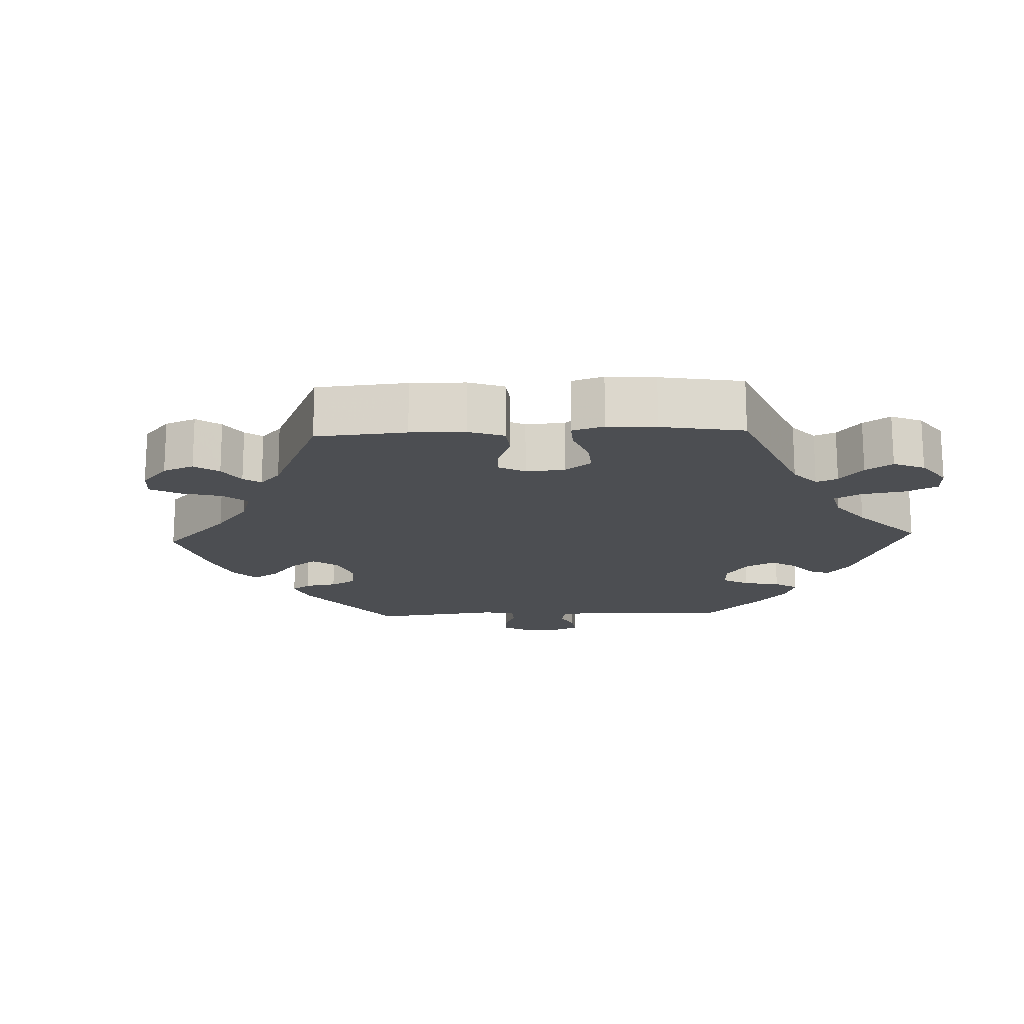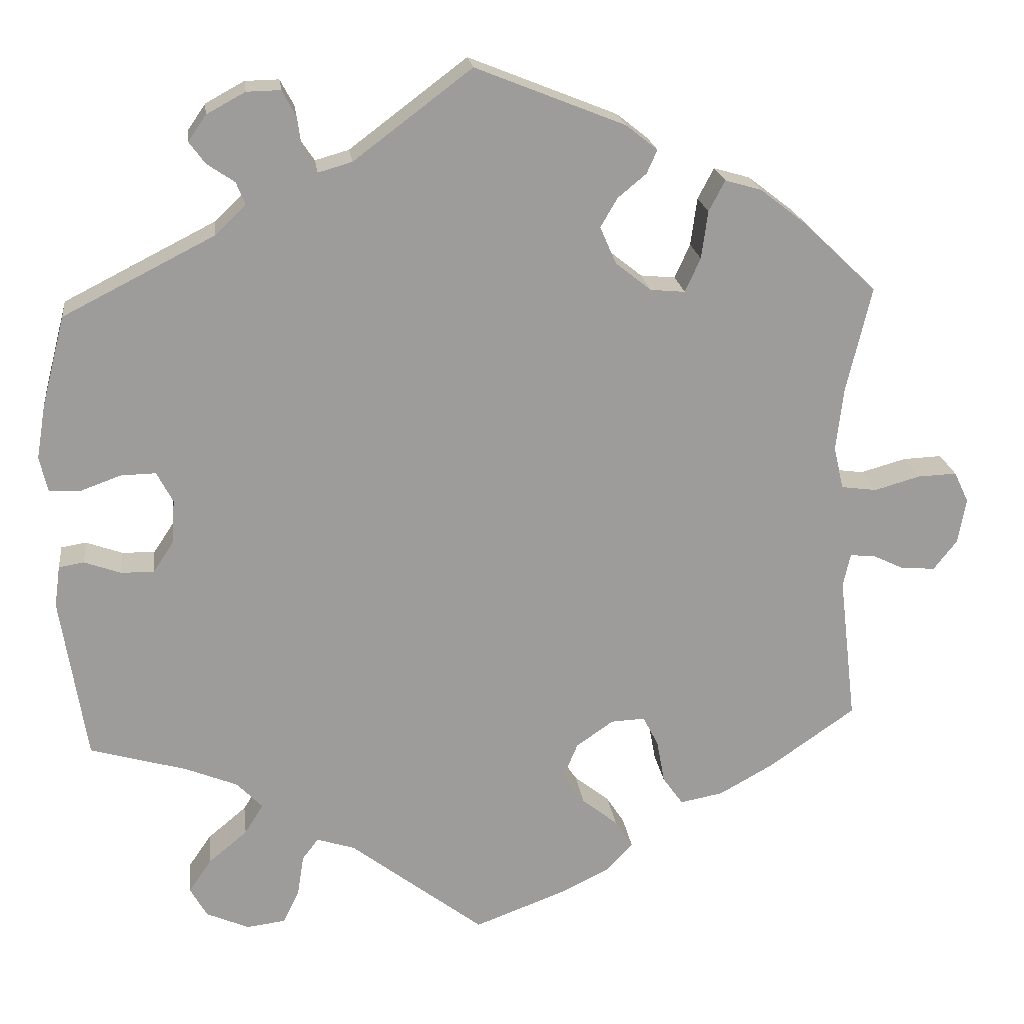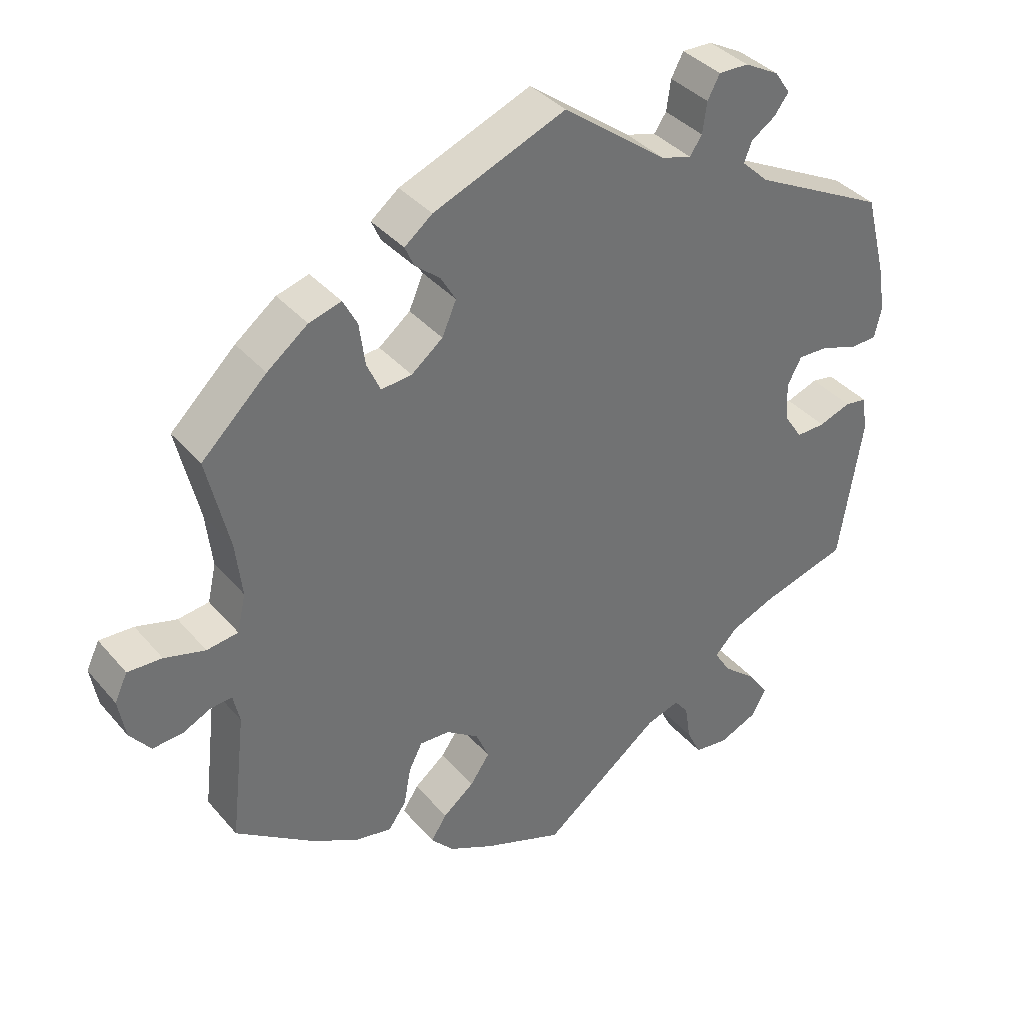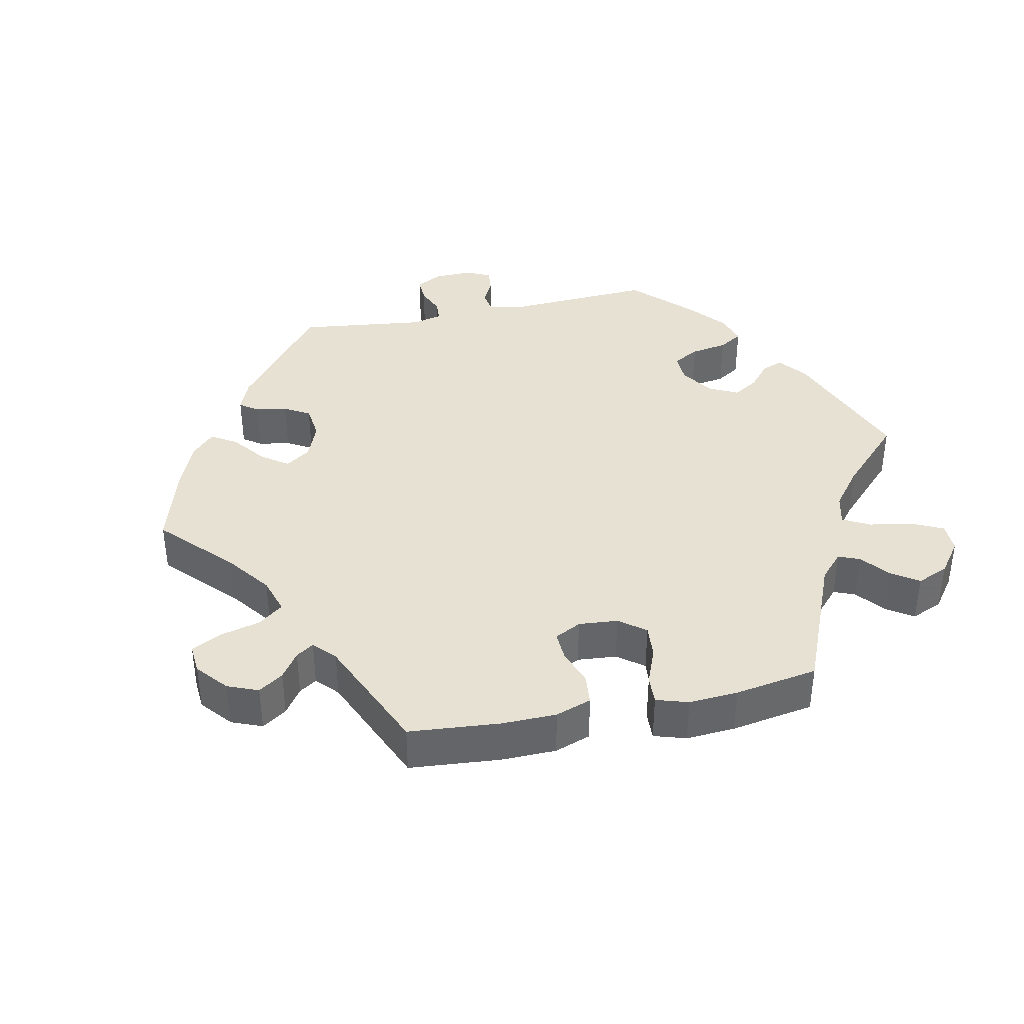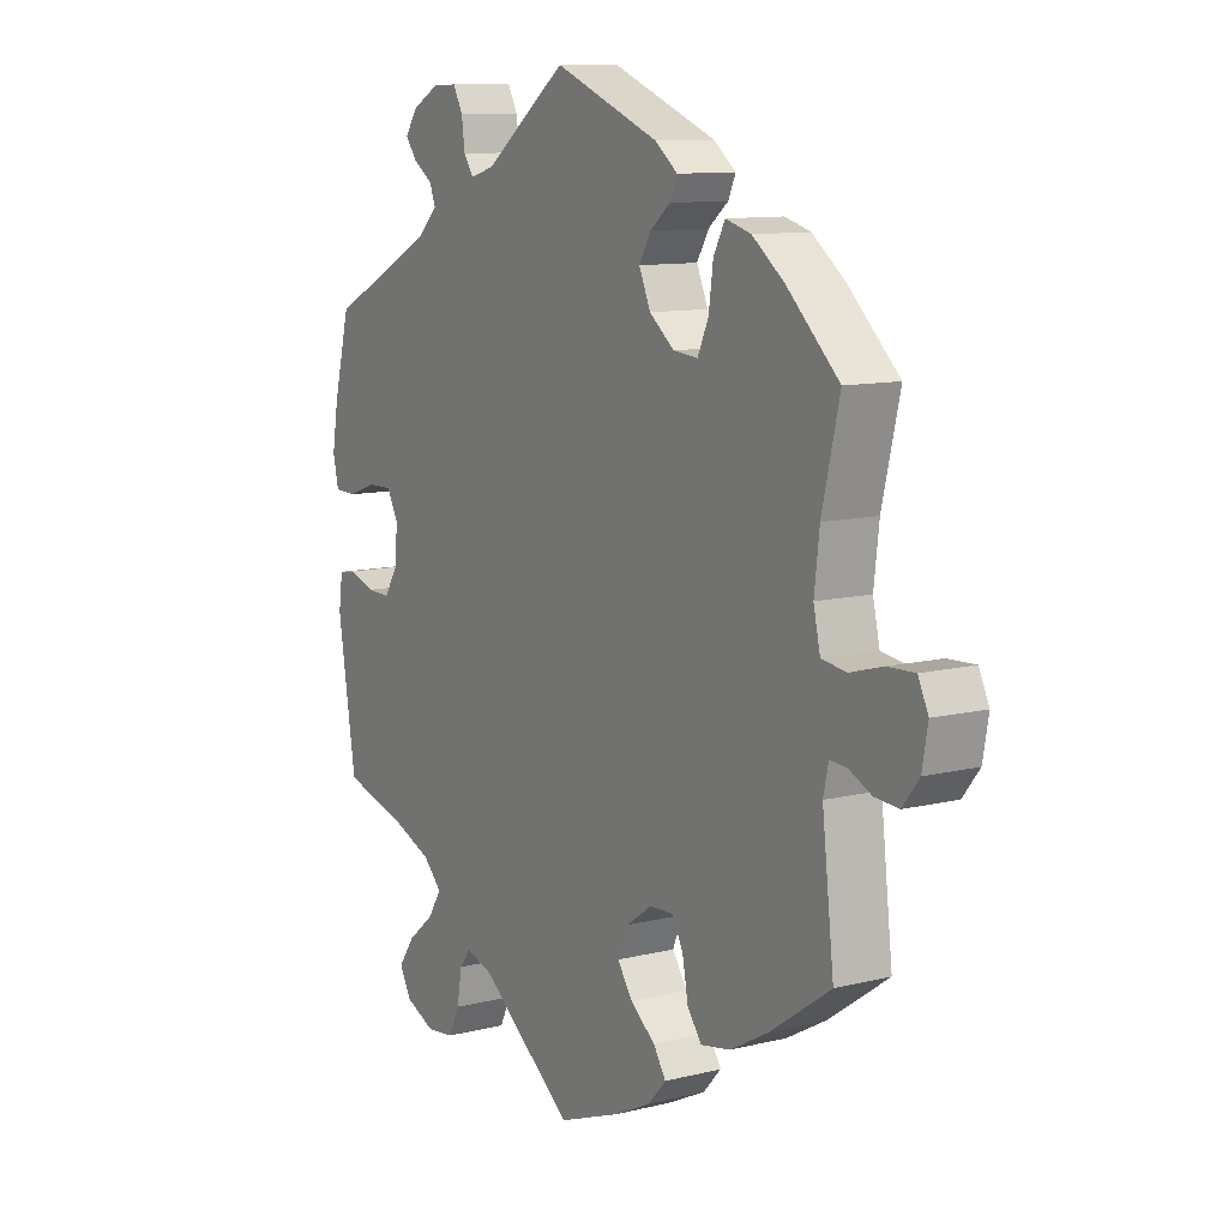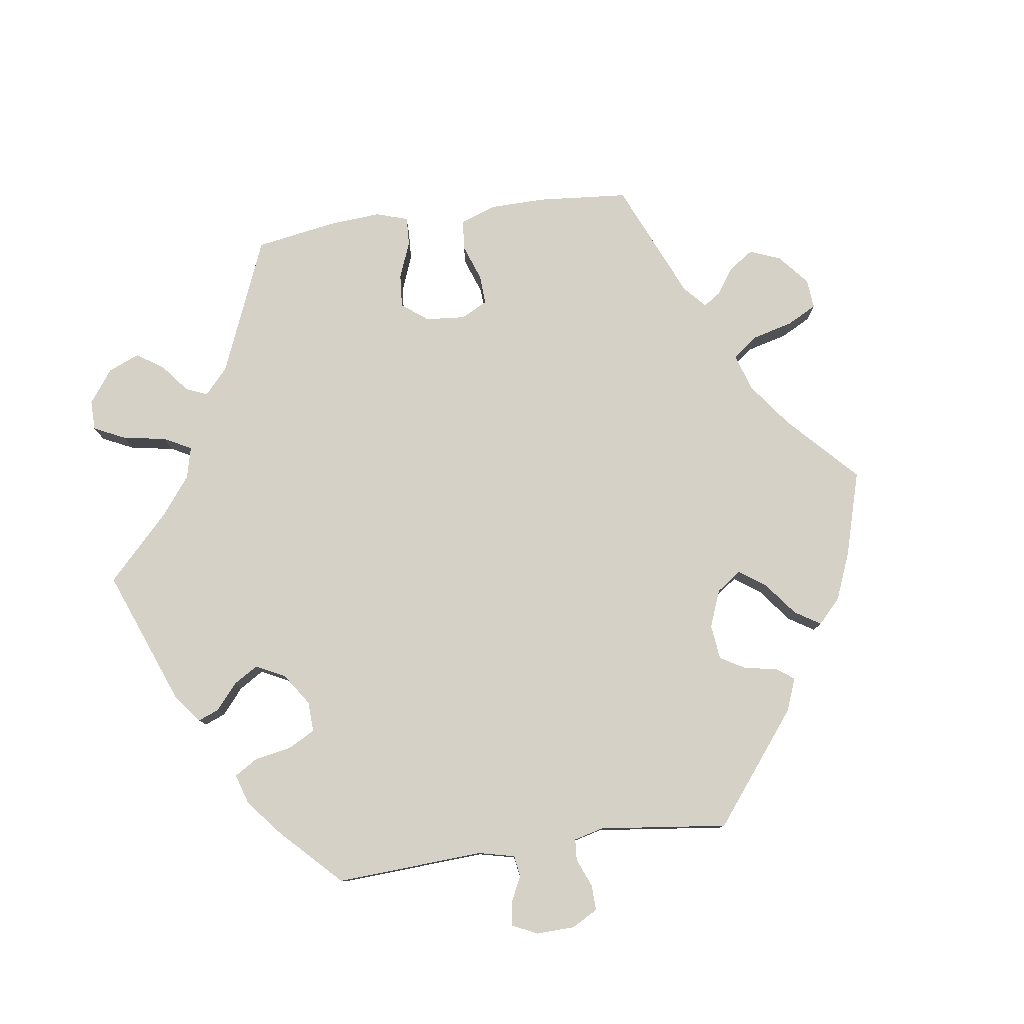
<metadata>
{"format":"obj","ext":"obj","renderer":"f3d","projection":"perspective","resolution":1024,"background":"white","views":[{"elev":-16.8,"azim":152.4,"up":"+Y"},{"elev":20.2,"azim":-7.0,"up":"+Z"},{"elev":37.3,"azim":144.7,"up":"+Z"},{"elev":38.9,"azim":138.1,"up":"+Y"},{"elev":10.6,"azim":58.0,"up":"+Z"},{"elev":79.0,"azim":-38.2,"up":"+Y"}]}
</metadata>
<code>
v 0.47 0.07 0.158
v 0.461 0.07 0.081
v 0.473 0.07 0.028
v 0.517 0.07 0.022
v 0.574 0.07 0.038
v 0.622 0.07 0.04
v 0.64 0.07 0.002
v 0.63 0.07 -0.054
v 0.601 0.07 -0.091
v 0.559 0.07 -0.088
v 0.519 0.07 -0.069
v 0.489 0.07 -0.067
v 0.48 0.07 -0.108
v 0.501 0.07 -0.289
v 0.395 0.07 -0.363
v 0.327 0.07 -0.401
v 0.274 0.07 -0.411
v 0.249 0.07 -0.376
v 0.239 0.07 -0.322
v 0.22 0.07 -0.285
v 0.178 0.07 -0.287
v 0.132 0.07 -0.319
v 0.114 0.07 -0.362
v 0.141 0.07 -0.401
v 0.185 0.07 -0.436
v 0.207 0.07 -0.47
v 0.175 0.07 -0.505
v 0.112 0.07 -0.536
v 0 0.07 -0.578
v -0.166 0.07 -0.451
v -0.213 0.07 -0.436
v -0.233 0.07 -0.462
v -0.241 0.07 -0.513
v -0.261 0.07 -0.554
v -0.309 0.07 -0.56
v -0.362 0.07 -0.537
v -0.383 0.07 -0.5
v -0.355 0.07 -0.459
v -0.307 0.07 -0.419
v -0.284 0.07 -0.382
v -0.316 0.07 -0.349
v -0.38 0.07 -0.323
v -0.5 0.07 -0.289
v -0.532 0.07 -0.086
v -0.525 0.07 -0.035
v -0.494 0.07 -0.03
v -0.449 0.07 -0.046
v -0.408 0.07 -0.047
v -0.383 0.07 -0.009
v -0.379 0.07 0.046
v -0.399 0.07 0.084
v -0.442 0.07 0.083
v -0.492 0.07 0.065
v -0.531 0.07 0.066
v -0.541 0.07 0.11
v -0.53 0.07 0.176
v -0.501 0.07 0.288
v -0.314 0.07 0.383
v -0.276 0.07 0.419
v -0.287 0.07 0.447
v -0.321 0.07 0.47
v -0.341 0.07 0.497
v -0.319 0.07 0.529
v -0.271 0.07 0.555
v -0.229 0.07 0.556
v -0.212 0.07 0.524
v -0.206 0.07 0.481
v -0.189 0.07 0.456
v -0.147 0.07 0.468
v -0.001 0.07 0.578
v 0.184 0.07 0.504
v 0.223 0.07 0.473
v 0.21 0.07 0.444
v 0.175 0.07 0.415
v 0.154 0.07 0.379
v 0.174 0.07 0.333
v 0.218 0.07 0.298
v 0.261 0.07 0.294
v 0.28 0.07 0.336
v 0.288 0.07 0.395
v 0.308 0.07 0.433
v 0.353 0.07 0.42
v 0.41 0.07 0.376
v 0.501 0.07 0.289
v 0.47 0 0.158
v 0.461 0 0.081
v 0.473 0 0.028
v 0.517 0 0.022
v 0.574 0 0.038
v 0.622 0 0.04
v 0.64 0 0.002
v 0.63 0 -0.054
v 0.601 0 -0.091
v 0.559 0 -0.088
v 0.519 0 -0.069
v 0.489 0 -0.067
v 0.48 0 -0.108
v 0.501 0 -0.289
v 0.395 0 -0.363
v 0.327 0 -0.401
v 0.274 0 -0.411
v 0.249 0 -0.376
v 0.239 0 -0.322
v 0.22 0 -0.285
v 0.178 0 -0.287
v 0.132 0 -0.319
v 0.114 0 -0.362
v 0.141 0 -0.401
v 0.185 0 -0.436
v 0.207 0 -0.47
v 0.175 0 -0.505
v 0.112 0 -0.536
v 0 0 -0.578
v -0.166 0 -0.451
v -0.213 0 -0.436
v -0.233 0 -0.462
v -0.241 0 -0.513
v -0.261 0 -0.554
v -0.309 0 -0.56
v -0.362 0 -0.537
v -0.383 0 -0.5
v -0.355 0 -0.459
v -0.307 0 -0.419
v -0.284 0 -0.382
v -0.316 0 -0.349
v -0.38 0 -0.323
v -0.5 0 -0.289
v -0.532 0 -0.086
v -0.525 0 -0.035
v -0.494 0 -0.03
v -0.449 0 -0.046
v -0.408 0 -0.047
v -0.383 0 -0.009
v -0.379 0 0.046
v -0.399 0 0.084
v -0.442 0 0.083
v -0.492 0 0.065
v -0.531 0 0.066
v -0.541 0 0.11
v -0.53 0 0.176
v -0.501 0 0.288
v -0.314 0 0.383
v -0.276 0 0.419
v -0.287 0 0.447
v -0.321 0 0.47
v -0.341 0 0.497
v -0.319 0 0.529
v -0.271 0 0.555
v -0.229 0 0.556
v -0.212 0 0.524
v -0.206 0 0.481
v -0.189 0 0.456
v -0.147 0 0.468
v -0.001 0 0.578
v 0.184 0 0.504
v 0.223 0 0.473
v 0.21 0 0.444
v 0.175 0 0.415
v 0.154 0 0.379
v 0.174 0 0.333
v 0.218 0 0.298
v 0.261 0 0.294
v 0.28 0 0.336
v 0.288 0 0.395
v 0.308 0 0.433
v 0.353 0 0.42
v 0.41 0 0.376
v 0.501 0 0.289
f 83 84 1
f 82 83 1 2
f 79 80 81 82
f 78 79 82 2
f 77 78 2 3
f 76 77 3
f 71 72 73 74
f 69 70 71 74
f 68 69 74 75
f 64 65 66 67
f 64 67 68
f 63 64 68
f 60 61 62 63
f 59 60 63 68
f 58 59 68 75
f 52 53 54 55
f 51 52 55 56
f 44 45 46 47
f 42 43 44 47
f 41 42 47 48
f 40 41 48 49
f 36 37 38 39
f 36 39 40
f 35 36 40
f 32 33 34 35
f 31 32 35 40
f 30 31 40 49
f 24 25 26 27
f 23 24 27 28
f 16 17 18 19
f 16 19 20
f 13 14 15 16
f 12 13 16 20
f 8 9 10 11
f 8 11 12
f 7 8 12
f 4 5 6 7
f 3 4 7 12
f 76 3 12 20
f 51 56 57 58
f 50 51 58 75
f 23 28 29 30
f 22 23 30 49
f 21 22 49 50
f 50 75 76
f 20 21 50 76
f 85 168 167
f 86 85 167 166
f 166 165 164 163
f 86 166 163 162
f 87 86 162 161
f 87 161 160
f 158 157 156 155
f 158 155 154 153
f 159 158 153 152
f 151 150 149 148
f 152 151 148
f 152 148 147
f 147 146 145 144
f 152 147 144 143
f 159 152 143 142
f 139 138 137 136
f 140 139 136 135
f 131 130 129 128
f 131 128 127 126
f 132 131 126 125
f 133 132 125 124
f 123 122 121 120
f 124 123 120
f 124 120 119
f 119 118 117 116
f 124 119 116 115
f 133 124 115 114
f 111 110 109 108
f 112 111 108 107
f 103 102 101 100
f 104 103 100
f 100 99 98 97
f 104 100 97 96
f 95 94 93 92
f 96 95 92
f 96 92 91
f 91 90 89 88
f 96 91 88 87
f 104 96 87 160
f 142 141 140 135
f 159 142 135 134
f 114 113 112 107
f 133 114 107 106
f 134 133 106 105
f 160 159 134
f 160 134 105 104
f 1 85 86 2
f 2 86 87 3
f 3 87 88 4
f 4 88 89 5
f 5 89 90 6
f 6 90 91 7
f 7 91 92 8
f 8 92 93 9
f 9 93 94 10
f 10 94 95 11
f 11 95 96 12
f 12 96 97 13
f 13 97 98 14
f 14 98 99 15
f 15 99 100 16
f 16 100 101 17
f 17 101 102 18
f 18 102 103 19
f 19 103 104 20
f 20 104 105 21
f 21 105 106 22
f 22 106 107 23
f 23 107 108 24
f 24 108 109 25
f 25 109 110 26
f 26 110 111 27
f 27 111 112 28
f 28 112 113 29
f 29 113 114 30
f 30 114 115 31
f 31 115 116 32
f 32 116 117 33
f 33 117 118 34
f 34 118 119 35
f 35 119 120 36
f 36 120 121 37
f 37 121 122 38
f 38 122 123 39
f 39 123 124 40
f 40 124 125 41
f 41 125 126 42
f 42 126 127 43
f 43 127 128 44
f 44 128 129 45
f 45 129 130 46
f 46 130 131 47
f 47 131 132 48
f 48 132 133 49
f 49 133 134 50
f 50 134 135 51
f 51 135 136 52
f 52 136 137 53
f 53 137 138 54
f 54 138 139 55
f 55 139 140 56
f 56 140 141 57
f 57 141 142 58
f 58 142 143 59
f 59 143 144 60
f 60 144 145 61
f 61 145 146 62
f 62 146 147 63
f 63 147 148 64
f 64 148 149 65
f 65 149 150 66
f 66 150 151 67
f 67 151 152 68
f 68 152 153 69
f 69 153 154 70
f 70 154 155 71
f 71 155 156 72
f 72 156 157 73
f 73 157 158 74
f 74 158 159 75
f 75 159 160 76
f 76 160 161 77
f 77 161 162 78
f 78 162 163 79
f 79 163 164 80
f 80 164 165 81
f 81 165 166 82
f 82 166 167 83
f 83 167 168 84
f 84 168 85 1

</code>
